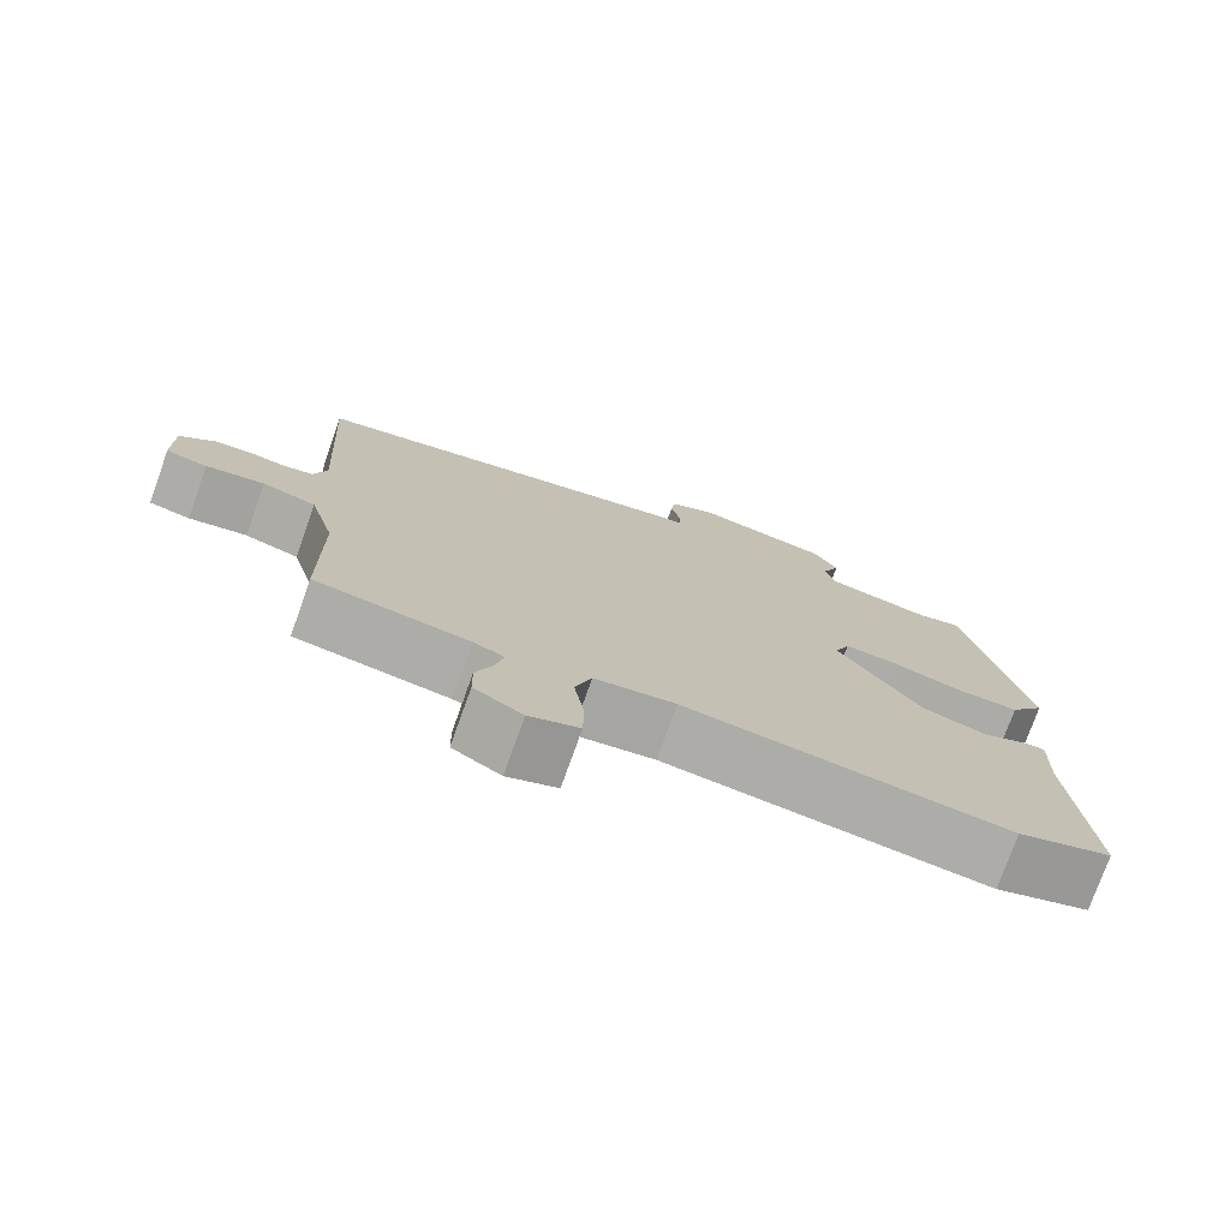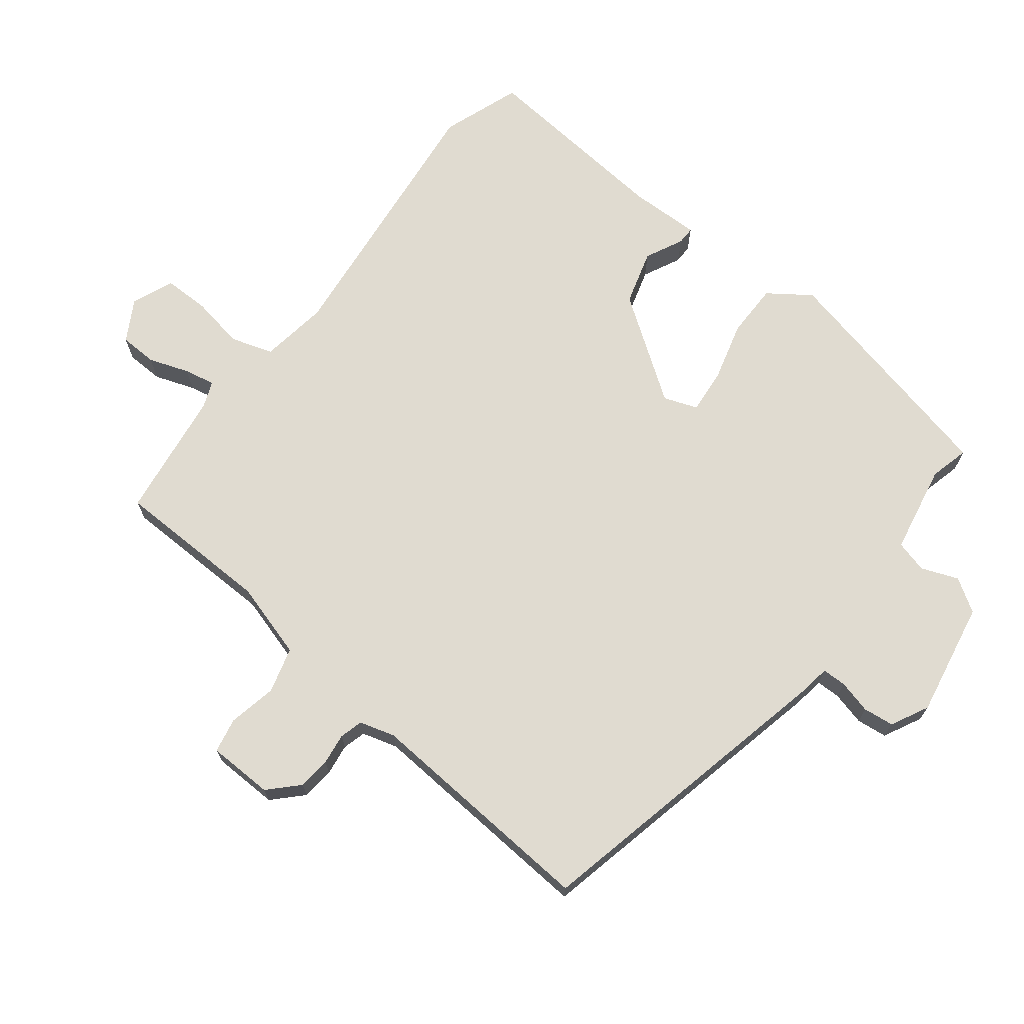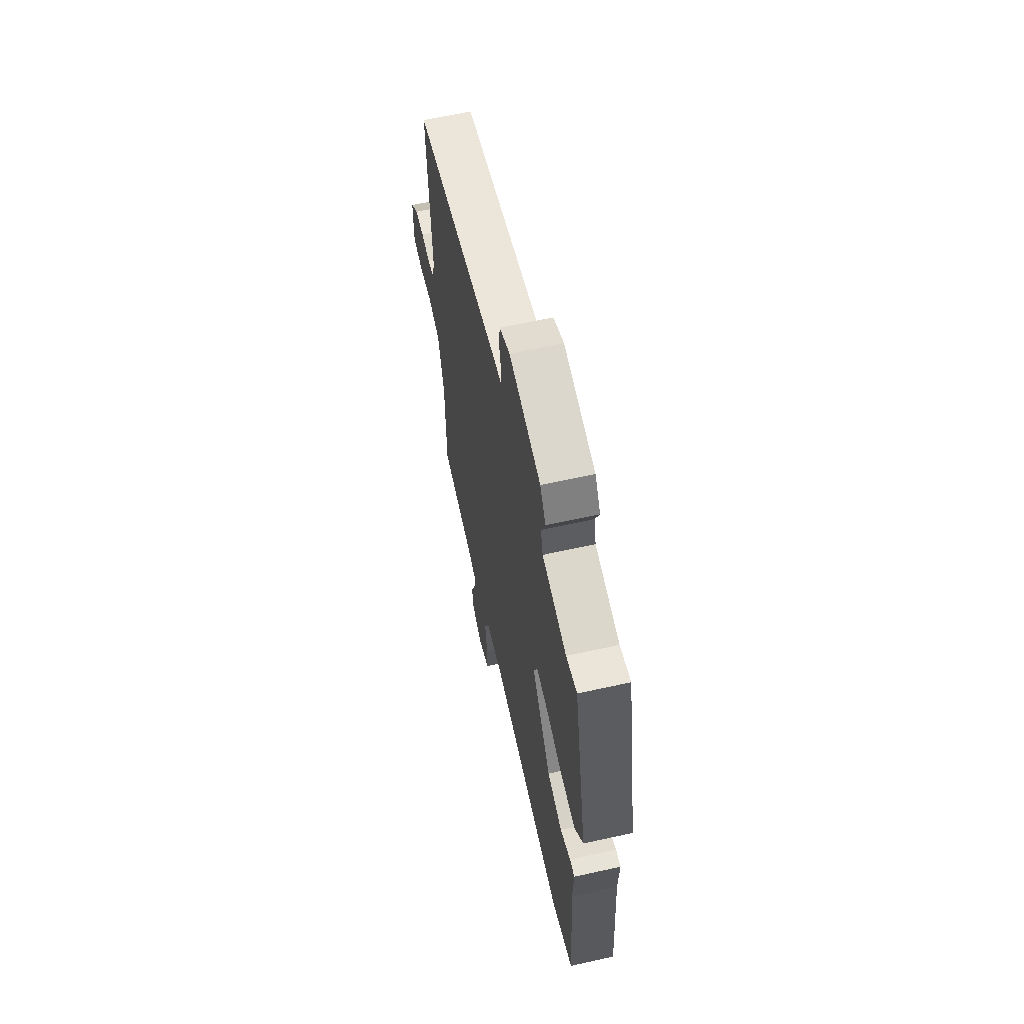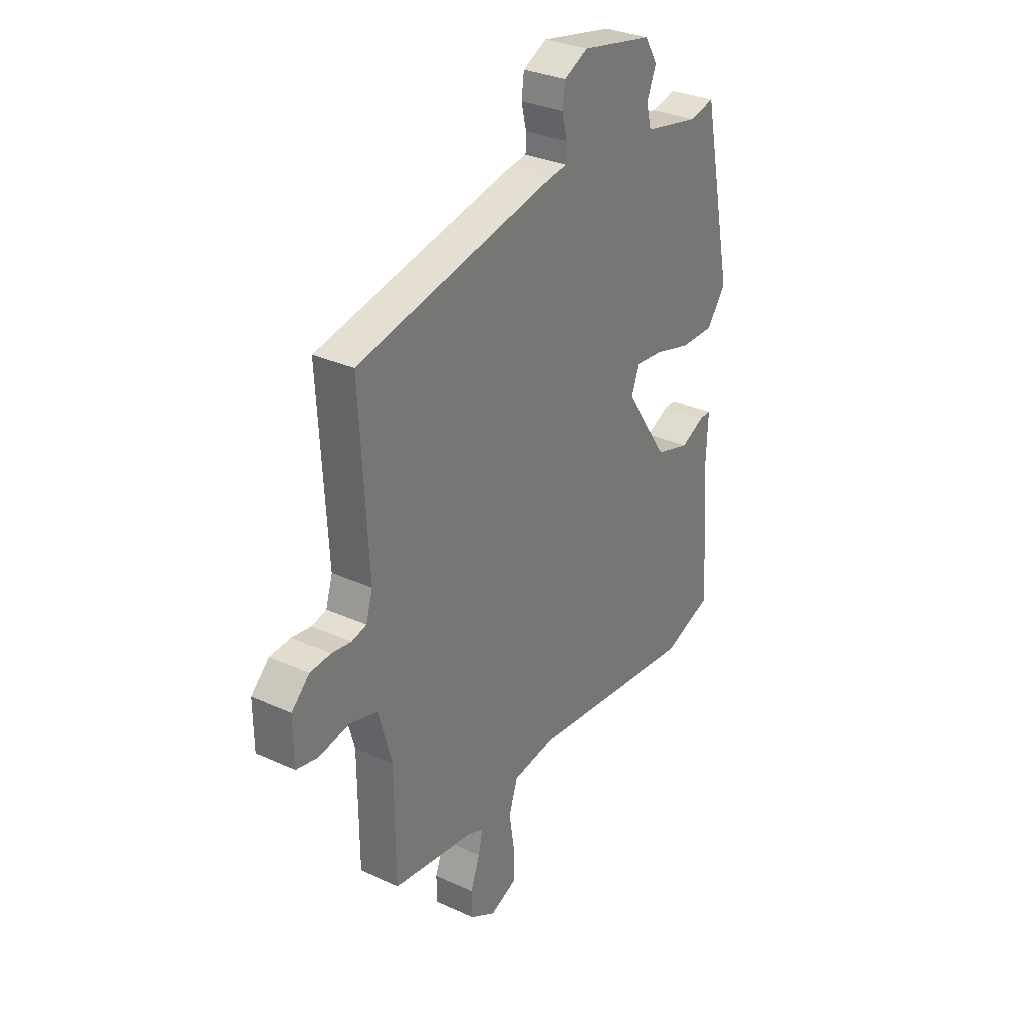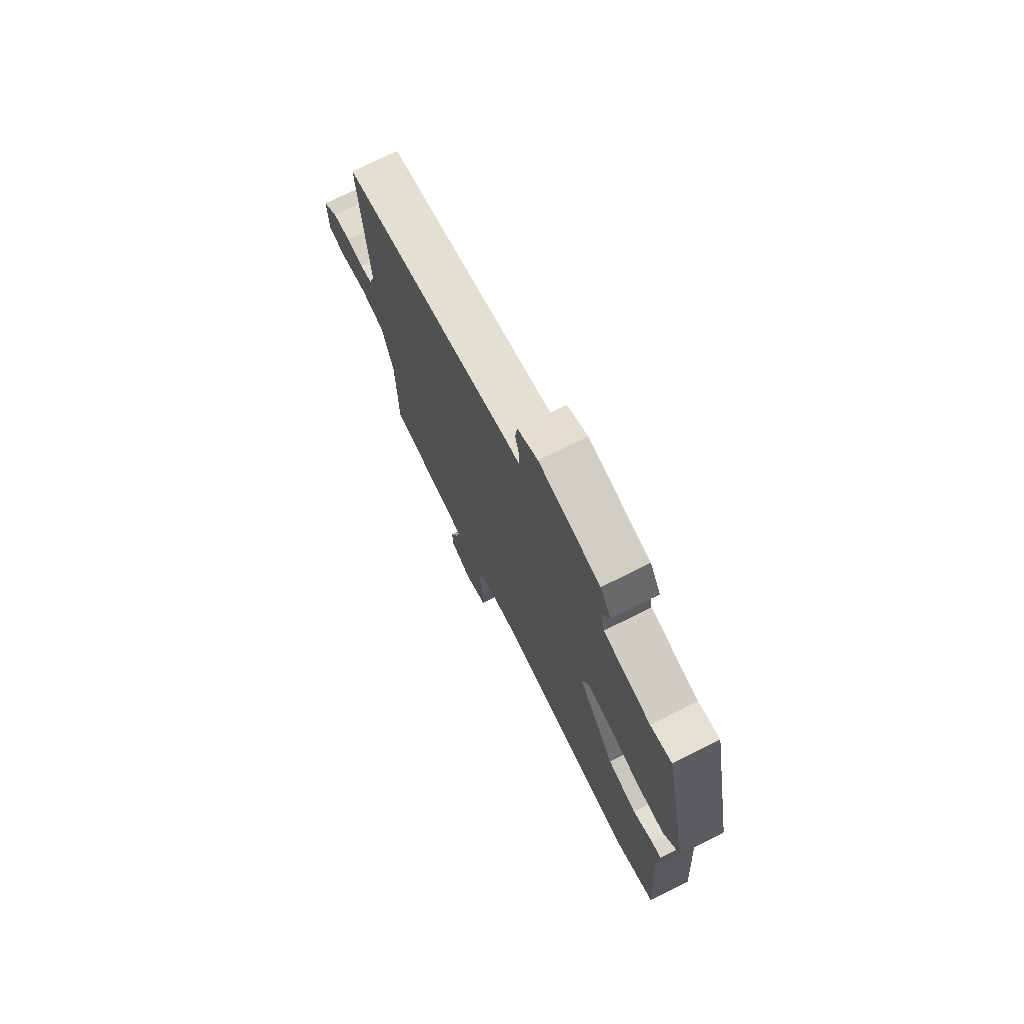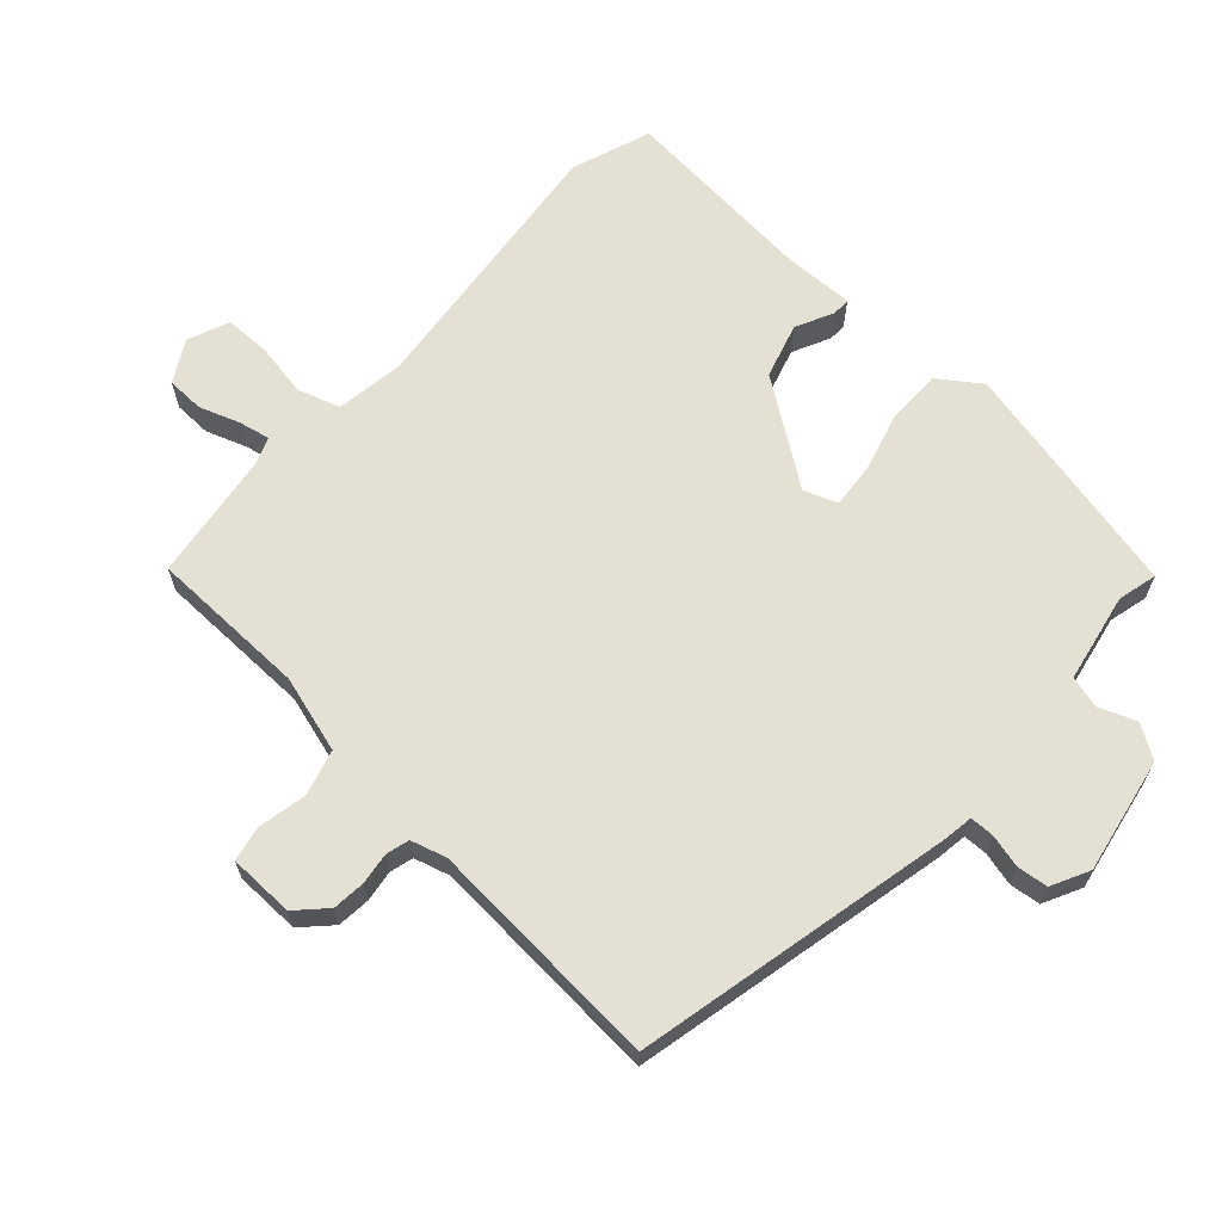
<metadata>
{"format":"obj","ext":"obj","renderer":"f3d","projection":"perspective","resolution":1024,"background":"white","views":[{"elev":-76.0,"azim":-19.7,"up":"+Z"},{"elev":70.0,"azim":-51.3,"up":"+Y"},{"elev":62.7,"azim":77.3,"up":"+Z"},{"elev":31.0,"azim":-56.8,"up":"+Z"},{"elev":73.7,"azim":63.3,"up":"+Z"},{"elev":65.3,"azim":-47.1,"up":"+Y"}]}
</metadata>
<code>
v -0.461 0.07 -0.498
v -0.463 0.07 -0.262
v -0.495 0.07 -0.147
v -0.563 0.07 -0.127
v -0.636 0.07 -0.141
v -0.688 0.07 -0.13
v -0.689 0.07 -0.032
v -0.646 0.07 0.009
v -0.597 0.07 0.013
v -0.55 0.07 0.006
v -0.515 0.07 0.015
v -0.499 0.07 0.068
v -0.519 0.07 0.422
v -0.043 0.07 0.521
v 0.002 0.07 0.527
v 0.003 0.07 0.563
v -0.009 0.07 0.613
v -0.003 0.07 0.659
v 0.054 0.07 0.687
v 0.226 0.07 0.653
v 0.257 0.07 0.603
v 0.235 0.07 0.548
v 0.247 0.07 0.5
v 0.38 0.07 0.473
v 0.439 0.07 0.487
v 0.514 0.07 0.131
v 0.469 0.07 0.069
v 0.388 0.07 0.07
v 0.3 0.07 0.095
v 0.232 0.07 0.102
v 0.213 0.07 0.052
v 0.318 0.07 -0.102
v 0.4 0.07 -0.127
v 0.457 0.07 -0.1
v 0.484 0.07 -0.1
v 0.48 0.07 -0.206
v 0.502 0.07 -0.499
v 0.383 0.07 -0.54
v -0.025 0.07 -0.491
v -0.127 0.07 -0.505
v -0.148 0.07 -0.568
v -0.135 0.07 -0.648
v -0.136 0.07 -0.716
v -0.199 0.07 -0.741
v -0.26 0.07 -0.705
v -0.261 0.07 -0.649
v -0.239 0.07 -0.589
v -0.229 0.07 -0.543
v -0.268 0.07 -0.527
v -0.461 0 -0.498
v -0.463 0 -0.262
v -0.495 0 -0.147
v -0.563 0 -0.127
v -0.636 0 -0.141
v -0.688 0 -0.13
v -0.689 0 -0.032
v -0.646 0 0.009
v -0.597 0 0.013
v -0.55 0 0.006
v -0.515 0 0.015
v -0.499 0 0.068
v -0.519 0 0.422
v -0.043 0 0.521
v 0.002 0 0.527
v 0.003 0 0.563
v -0.009 0 0.613
v -0.003 0 0.659
v 0.054 0 0.687
v 0.226 0 0.653
v 0.257 0 0.603
v 0.235 0 0.548
v 0.247 0 0.5
v 0.38 0 0.473
v 0.439 0 0.487
v 0.514 0 0.131
v 0.469 0 0.069
v 0.388 0 0.07
v 0.3 0 0.095
v 0.232 0 0.102
v 0.213 0 0.052
v 0.318 0 -0.102
v 0.4 0 -0.127
v 0.457 0 -0.1
v 0.484 0 -0.1
v 0.48 0 -0.206
v 0.502 0 -0.499
v 0.383 0 -0.54
v -0.025 0 -0.491
v -0.127 0 -0.505
v -0.148 0 -0.568
v -0.135 0 -0.648
v -0.136 0 -0.716
v -0.199 0 -0.741
v -0.26 0 -0.705
v -0.261 0 -0.649
v -0.239 0 -0.589
v -0.229 0 -0.543
v -0.268 0 -0.527
f 44 45 46 47
f 44 47 48
f 41 42 43 44
f 41 44 48
f 40 41 48 49
f 36 37 38 39
f 36 39 40
f 33 34 35 36
f 32 33 36 40
f 31 32 40 49
f 26 27 28 29
f 24 25 26 29
f 23 24 29 30
f 22 23 30 31
f 20 21 22
f 16 17 18 19
f 15 16 19 20
f 12 13 14 15
f 11 12 15 20
f 7 8 9 10
f 7 10 11
f 4 5 6 7
f 3 4 7 11
f 2 3 11 20
f 20 22 31 49
f 1 2 20 49
f 96 95 94 93
f 97 96 93
f 93 92 91 90
f 97 93 90
f 98 97 90 89
f 88 87 86 85
f 89 88 85
f 85 84 83 82
f 89 85 82 81
f 98 89 81 80
f 78 77 76 75
f 78 75 74 73
f 79 78 73 72
f 80 79 72 71
f 71 70 69
f 68 67 66 65
f 69 68 65 64
f 64 63 62 61
f 69 64 61 60
f 59 58 57 56
f 60 59 56
f 56 55 54 53
f 60 56 53 52
f 69 60 52 51
f 98 80 71 69
f 98 69 51 50
f 1 50 51 2
f 2 51 52 3
f 3 52 53 4
f 4 53 54 5
f 5 54 55 6
f 6 55 56 7
f 7 56 57 8
f 8 57 58 9
f 9 58 59 10
f 10 59 60 11
f 11 60 61 12
f 12 61 62 13
f 13 62 63 14
f 14 63 64 15
f 15 64 65 16
f 16 65 66 17
f 17 66 67 18
f 18 67 68 19
f 19 68 69 20
f 20 69 70 21
f 21 70 71 22
f 22 71 72 23
f 23 72 73 24
f 24 73 74 25
f 25 74 75 26
f 26 75 76 27
f 27 76 77 28
f 28 77 78 29
f 29 78 79 30
f 30 79 80 31
f 31 80 81 32
f 32 81 82 33
f 33 82 83 34
f 34 83 84 35
f 35 84 85 36
f 36 85 86 37
f 37 86 87 38
f 38 87 88 39
f 39 88 89 40
f 40 89 90 41
f 41 90 91 42
f 42 91 92 43
f 43 92 93 44
f 44 93 94 45
f 45 94 95 46
f 46 95 96 47
f 47 96 97 48
f 48 97 98 49
f 49 98 50 1

</code>
